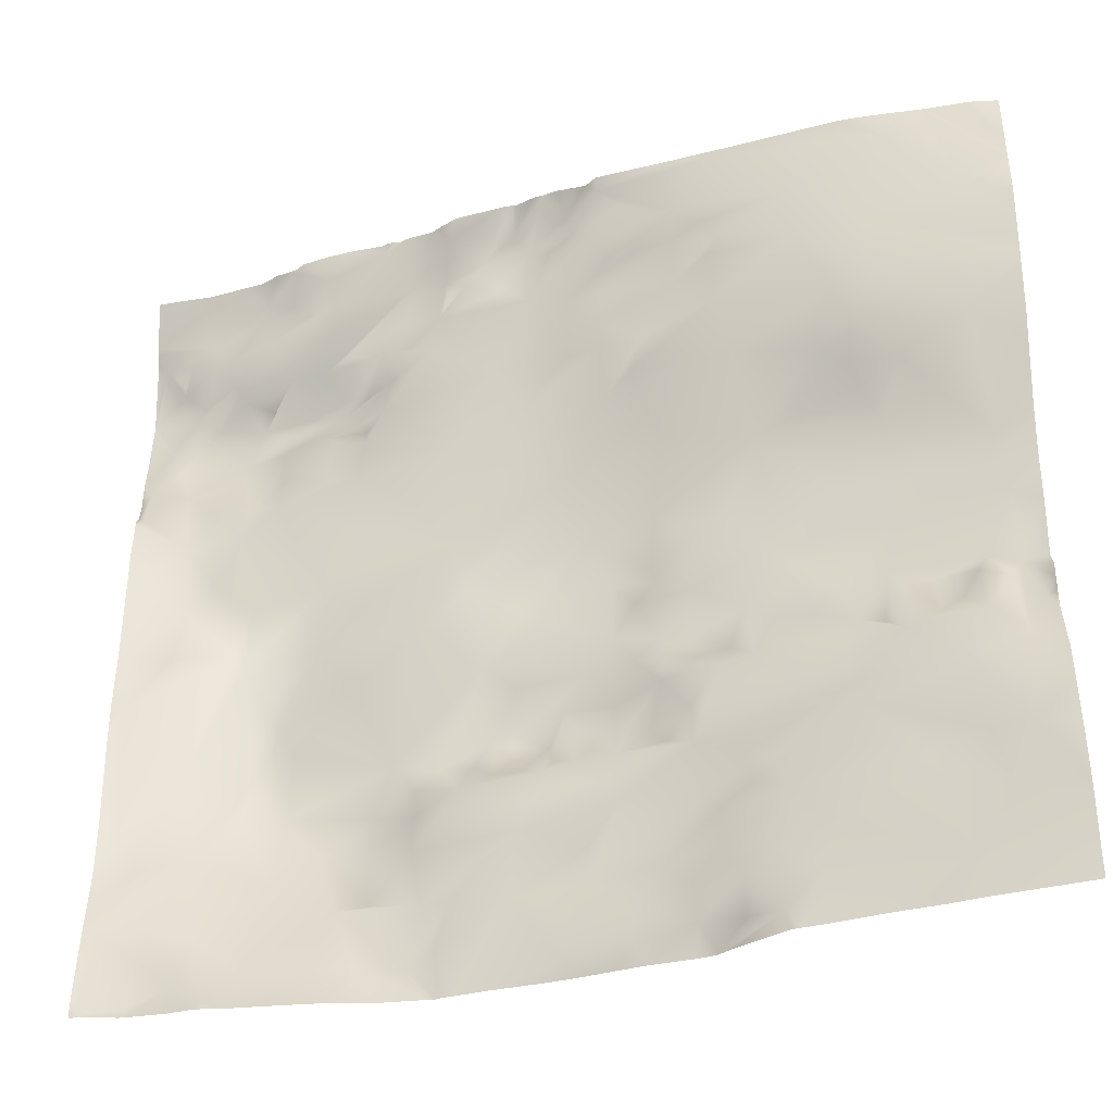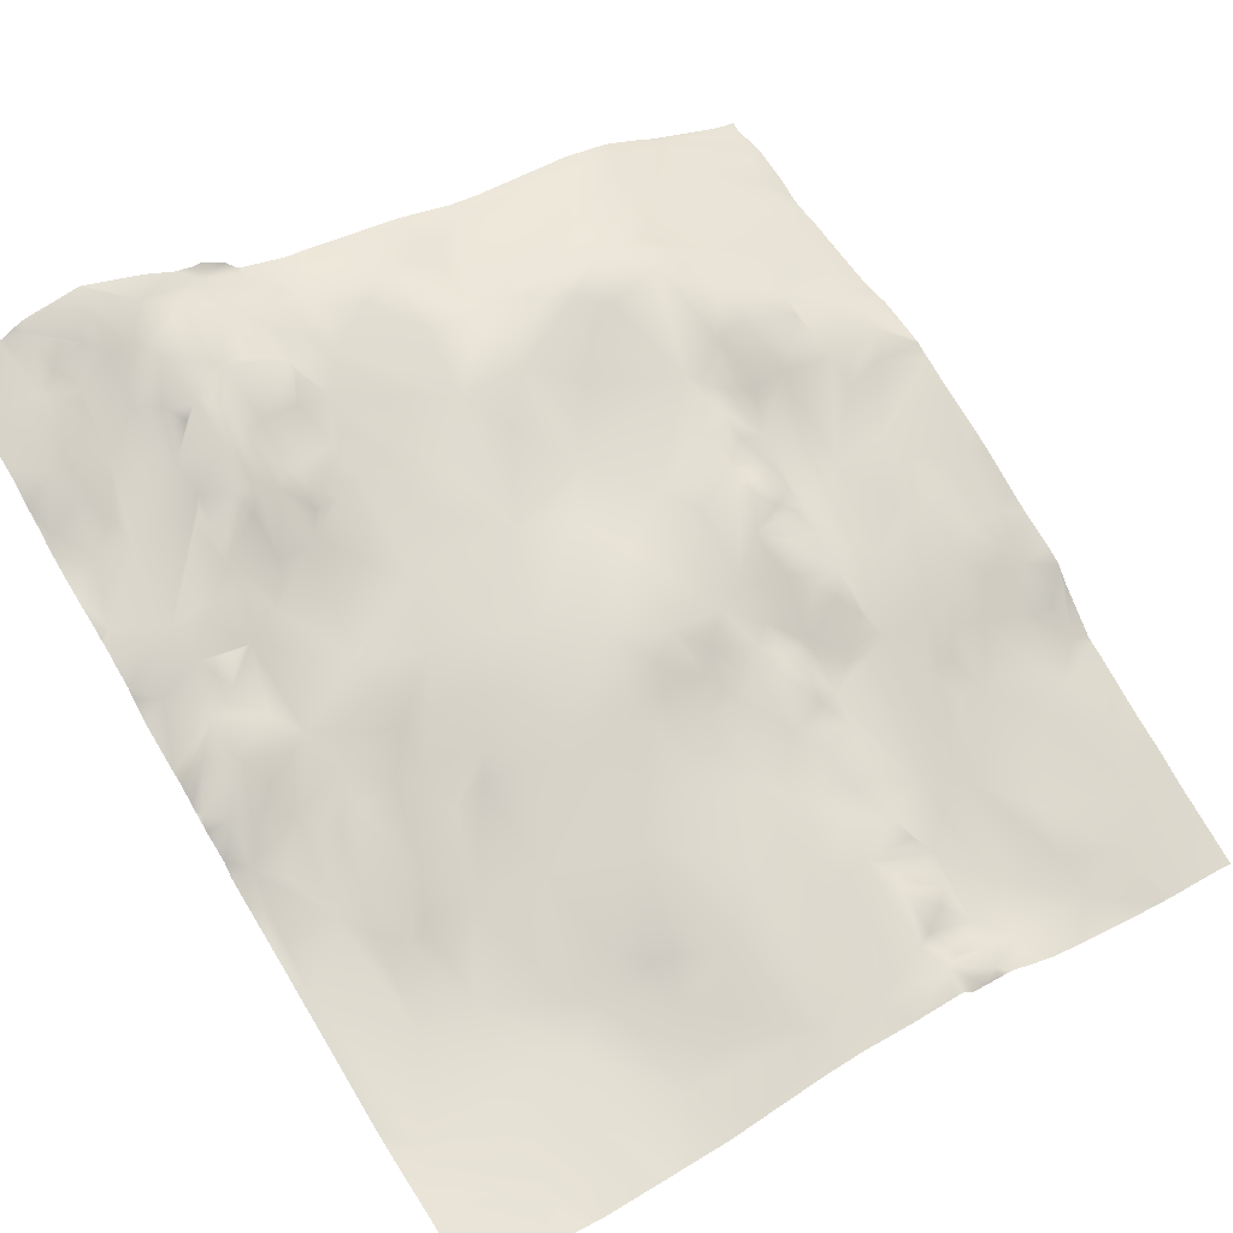
<metadata>
{"format":"obj","ext":"obj","renderer":"f3d","projection":"perspective","resolution":1024,"background":"white","views":[{"elev":-30.3,"azim":0.2,"up":"+Z"},{"elev":52.5,"azim":56.5,"up":"+Y"}]}
</metadata>
<code>
o lod_0_521_Cube
v -584.9 2.289 92.24
v -602.3 9.052 94.46
v -577 -0.6841 84.34
v -661.4 36.94 93.69
v -666 40.85 87.41
v -660.4 37.59 88.83
v -653.6 34.12 92.05
v -650 30.21 94.36
v -646.1 28.32 91.89
v -650.5 32.39 90.82
v -654.6 34.02 89.2
v -648.5 30.96 88.47
v -645 28.52 88.11
v -653 32.57 85.83
v -656.8 35.81 86.49
v -659.7 36.77 84.94
v -662.5 37.97 86.51
v -663.5 39.96 84.84
v -663.3 39.17 82.71
v -667.1 42.42 80.55
v -660.6 39.09 81.08
v -656.7 34.65 81.28
v -661.4 38.22 78.4
v -664.3 40.13 75.6
v -663 38.89 72.21
v -666 37.52 68.22
v -666.4 35.5 63.7
v -661.7 37.46 67.84
v -666.3 23.56 0.2492
v -662.5 24.19 0.826
v -666.2 26.84 10.47
v -665.2 30.42 22.52
v -657.3 24.12 3.359
v -663.2 29.51 17.92
v -660.8 25.78 9.784
v -656.8 28.31 18.72
v -658.7 29.92 28.51
v -655.7 25 8.458
v -654.4 21.69 0.7386
v -651 23.18 4.17
v -648.4 26.87 15.41
v -643.7 21.93 3.982
v -639.4 21.96 4.651
v -641.8 23.95 11.12
v -634.2 20.72 3.691
v -631.4 19.11 5.269
v -633 21.21 10.81
v -630 19.36 10.32
v -624.2 16.9 9.81
v -623.4 16.35 16.67
v -638.4 23.6 11.55
v -634.1 21.26 16.38
v -643.3 27.58 18.33
v -638.8 26.7 18.71
v -633.8 21.52 20.38
v -638.2 26.83 22.58
v -647.7 29.76 23.74
v -652.7 29.65 22.22
v -651.3 31.33 29.3
v -636.4 25.39 27.8
v -633.8 23.28 24.03
v -629.4 19.11 22.41
v -631.5 24.03 26.79
v -646.9 28.77 30.3
v -645.4 28.49 33.42
v -648.5 30.46 33.98
v -640.9 26.52 37.66
v -651.3 30.81 37.52
v -645 28.25 42.69
v -653.2 30.14 41.68
v -634.2 23.06 42.51
v -644.9 28.24 50.34
v -640.5 25.82 46.92
v -627.1 21.27 37.15
v -630.9 22.55 52.83
v -629 21.91 46.64
v -626.1 22.01 29.22
v -628 22.68 26.47
v -625.9 18.07 23.48
v -623.8 20.62 26.18
v -623.3 16.92 23.18
v -621 15.74 22.58
v -620.3 19.63 27.06
v -623.8 21.58 29.45
v -623.7 20.3 34.4
v -616.1 17.68 34.61
v -618.8 19.18 30.83
v -619.8 18.14 24.92
v -617.9 14.94 23.39
v -613.3 12.67 18.39
v -616 16.35 25.38
v -616.6 14.75 13.68
v -613.9 16.79 30.23
v -613.5 13.32 23.43
v -611.6 14.12 34.33
v -616.1 14.42 10.29
v -613.7 17.36 38.54
v -618.1 14.13 7.512
v -623.1 20.78 43.52
v -619.1 13.83 2.036
v -612.3 10.79 6.675
v -612.3 10.44 2.242
v -582 -4.983 4.69
v -575.7 -6.176 17.5
v -572.7 -2.027 32.62
v -574.5 -0.03706 37.44
v -575.1 -3.873 28.11
v -574.9 0.1519 45.78
v -577 1.337 49.17
v -577.5 1.404 38.92
v -575.6 0.5679 52.87
v -576 -2.054 34.93
v -577.5 -0.5311 67.28
v -578.5 -2.521 31.02
v -587.2 2.341 80.14
v -586.3 1.627 74.18
v -594.5 5.182 86.82
v -594.5 4.706 80.59
v -589 2.968 68.7
v -590.8 3.398 72.67
v -584.4 2.719 63.57
v -581 2.139 59.25
v -589.4 4.243 63.73
v -586.1 5.249 57.34
v -592.6 5.651 66.71
v -588.4 5.457 61.46
v -593.2 6.87 62.35
v -598.8 10.14 58.44
v -601.1 8.669 68.08
v -590.9 7.83 50.47
v -586.3 4.606 44.52
v -598.4 9.898 44.9
v -586.8 4.947 39.05
v -591.4 6.828 38.18
v -602 11.81 49.59
v -609.2 15.67 52.18
v -606 12.82 47.77
v -608.5 13.78 61
v -609.8 16.48 46.53
v -616.9 19.08 51.23
v -610 13.8 63.76
v -609.4 14.51 43.64
v -620.3 19 56.98
v -613.7 18.3 44.96
v -605.9 12.37 41.36
v -611.5 15.5 41.65
v -608.8 15.06 37.32
v -606.1 13.43 36.32
v -608.3 12.33 33.9
v -609.1 11.38 30.56
v -605.3 11.02 32.97
v -600.6 10.69 38.53
v -602.2 10.51 33.85
v -603.6 8.233 30.6
v -600.2 7.054 31.17
v -595 8.197 39.27
v -597.9 8.54 36.12
v -594.5 5.569 35.02
v -597.3 7.797 33.08
v -594.4 4.617 31.45
v -590 3.926 33.2
v -592.6 3.273 28.06
v -587.6 2.699 32.31
v -586.2 0.2079 30.48
v -584 0.8299 34.46
v -582.4 3.469 37.37
v -582.6 -0.5821 31.73
v -578.7 0.08394 36.67
v -580.1 1.199 34.24
v -580.8 -2.519 25.41
v -590.3 1.85 25.86
v -579.7 -3.543 17.62
v -606.2 9.262 22.66
v -590.4 1.992 23.07
v -578 -5.704 10.66
v -585.1 -1.582 16.56
v -593 1.269 10.1
v -592.3 1.703 18.39
v -588.5 -2.1 2.937
v -595.2 4.562 20.72
v -597.7 4.135 15.19
v -601.4 7.611 20.74
v -598.4 4.904 18.44
v -600.9 7.309 17.35
v -605.9 9.982 16.79
v -604.2 7.707 14.87
v -603.8 6.587 10.68
v -609.6 11.12 10.4
v -606.8 9.024 7.975
v -606.4 8.175 3.463
v -602.3 4.859 6.64
v -597.3 3.474 8.723
v -595.1 1.026 5.971
v -602.1 4.435 2.406
v -598.6 2.028 2.214
v -604.5 7.621 0.132
v -665.9 30.71 37.19
v -654.3 29.97 43.29
v -661.4 31.44 43.43
v -652.8 31.1 49.59
v -666 32.46 44.92
v -665.5 33.83 55.76
v -660.3 34.01 50.63
v -660.9 33.85 58.75
v -657.2 33.41 53.76
v -654.6 31.97 59.33
v -658.6 33.81 63.64
v -650.6 30.36 62.31
v -656.2 34.79 67.61
v -653.9 34.18 65.02
v -657.9 37.11 69.25
v -654.9 36.74 71.48
v -652.5 33.8 64.87
v -658.7 37.36 76.8
v -650.3 31.39 66.31
v -655.4 34.51 78.73
v -650.2 32.17 70.37
v -650 31.79 80.25
v -653.1 36 75.82
v -651.6 35.07 77.71
v -650.5 35.21 73.66
v -647.6 34.21 76.2
v -646.2 30.43 79.91
v -647.8 33.39 72.94
v -643.4 32.14 77.74
v -645.4 29.62 70.83
v -643.2 30.77 74.76
v -642.5 30.8 72.92
v -645.1 29.51 65.27
v -641.1 30.49 76.56
v -643.5 27.86 68.94
v -638.1 25.45 75.68
v -639.3 27.39 80.97
v -640.6 27.18 70.12
v -638.8 25.06 71.63
v -641.1 26.56 67.06
v -634 23.64 78.62
v -641.9 27.74 64.49
v -631 22.9 64.86
v -635.4 25.18 59.72
v -638 25.77 55.9
v -623.9 19.76 61.81
v -626.3 21.41 74.5
v -623.7 20.19 67.48
v -614.2 15.46 67.07
v -618.6 17.91 73.68
v -611.6 13.19 68.87
v -614.9 14.82 73.24
v -610.4 12.82 72.7
v -602.8 9.235 75.34
v -615.3 14.93 76.8
v -606.9 11.46 79.03
v -603.2 8.649 80.95
v -602.2 8.367 83.33
v -614.1 15.53 81.25
v -604.2 9.936 86.08
v -607 11.94 85.12
v -607 10.87 88.43
v -613.2 13.88 84.04
v -618.4 17.42 80.77
v -617.1 14.88 86.75
v -622.5 18.88 82.22
v -612.9 12.74 90.61
v -615.1 13.39 93.14
v -618.2 17.34 89.58
v -620.5 17.52 87.53
v -618.4 17.69 92.98
v -622.8 20.27 89.64
v -621.1 16.87 94.92
v -624.3 20.56 92.57
v -627.4 22.13 89.85
v -625.9 20.26 84.59
v -632 21.96 92.62
v -632.8 22.51 82.42
v -629.8 21.42 86.14
v -632.1 24.96 88.78
v -631.9 23.62 84.24
v -636.2 25.68 80.54
v -636.6 26.95 84.4
v -643.4 29.03 81.74
v -636.3 26.19 88.9
v -639.4 26.26 94.11
v -606.4 9.319 26.81
v -608.7 11.53 23.93
v -610.2 13.86 26.07
v -612 15.42 27.95
v -583.1 2.58 95.31
v -581.1 2.203 95.31
v -571.9 -1.209 86.72
v -571.9 -1.791 83.71
v -579.8 1.965 95.31
v -571.9 -0.8669 89.14
v -575.2 0.8294 95.31
v -571.9 -2.36 74.95
v -571.9 -2.334 80.74
v -571.9 0.03134 93.93
v -574.5 0.7218 95.31
v -571.9 0.5341 95.31
v -571.9 -2.417 72.75
v -571.9 -2.361 71.63
v -571.9 -2.38 73.2
v -571.9 -1.903 62.41
v -571.9 -2.368 65.66
v -571.9 -0.9665 54.87
v -571.9 -0.8761 53.37
v -571.9 -0.7084 49.67
v -571.9 -1.215 43.93
v -571.9 -0.9521 47.23
v -571.9 -1.214 38.55
v -571.9 -1.234 37.49
v -571.9 -2.654 35.81
v -571.9 -2.748 34.37
v -571.9 -2.912 32.65
v -571.9 -3.094 30.87
v -571.9 -4.199 28.7
v -571.9 -5.82 25.15
v -571.9 -6.712 21.42
v -571.9 -8.823 10.45
v -571.9 -7.754 16.54
v -571.9 -8.959 9.114
v -571.9 -9.451 2.634
v -571.9 -9.879 0
v -581.5 -5.954 0
v -571.9 -9.067 8.581
v -588.8 3.884 95.31
v -586.5 3.278 95.31
v -601.1 8.581 95.31
v -603.2 9.349 95.31
v -607.6 11.01 95.31
v -615.1 13.65 95.31
v -621.1 16.87 95.31
v -619.7 16.12 95.31
v -616.2 15.12 95.31
v -621.8 17.1 95.31
v -622.3 17.45 95.31
v -624.2 18.75 95.31
v -625.6 19.01 95.31
v -624.5 18.72 95.31
v -632.9 22.73 95.31
v -631 21.11 95.31
v -633.9 23.68 95.31
v -639 25.69 95.31
v -637.9 25.69 95.31
v -636.6 24.81 95.31
v -639.7 26.3 95.31
v -646.1 28.32 95.31
v -643.4 27.36 95.31
v -649.3 29.86 95.31
v -650.1 30.84 95.31
v -652.6 32.11 95.31
v -654.3 33.64 95.31
v -660.7 36.28 95.31
v -665 37.3 95.31
v -656.6 34.58 95.31
v -667.2 37.91 95.31
v -667.2 39.91 90.23
v -667.2 40.09 89.4
v -667.2 40.7 88.44
v -667.2 41.36 86.79
v -667.2 42.44 80.62
v -667.2 42.44 80.57
v -667.2 42.41 80.45
v -667.2 42.31 80.09
v -667.2 40.33 73.79
v -667.2 38.85 70.34
v -667.2 38.39 68.19
v -667.2 38.52 67.51
v -667.2 36.95 64.67
v -667.2 35.61 63.53
v -667.2 35.34 62.87
v -667.2 33.99 57.67
v -667.2 33.9 55.97
v -667.2 32.5 45.07
v -667.2 33.7 54.58
v -667.2 32.38 44.25
v -667.2 30.91 37.77
v -667.2 30.81 36.63
v -667.2 30.57 34.37
v -667.2 30.31 22.96
v -585 -4.252 0
v -589.2 -2.573 0
v -597.6 1.225 0
v -595.5 0.3663 0
v -598.2 1.509 0
v -602.9 5.768 0
v -604.7 7.688 0
v -629.5 18.06 0
v -626 16.55 0
v -630.4 18.38 0
v -606.8 8.643 0
v -606.2 8.402 0
v -610.9 10.14 0
v -613.8 11.53 0
v -617.6 13.39 0
v -620.7 14.63 0
v -632.1 19 0
v -637.4 19.89 0
v -631.1 18.84 0
v -640 19.7 0
v -642.2 19.86 0
v -651.1 21.13 0
v -647.9 20.64 0
v -653.8 21.29 0
v -655.2 21.67 0
v -657.6 22.63 4e-06
v -661.3 23.52 0
v -662.2 23.72 0
v -666 23.43 4e-06
v -667.2 29.74 19.17
v -667.2 29.31 17.02
v -667.2 27.79 12.93
v -666.3 23.53 4e-06
v -667.2 27.05 11.22
v -667.2 24.28 2.558
v -667.2 23.9 0.8821
v -667.2 23.83 0
f 1 326 287
f 1 325 326
f 2 325 1
f 2 328 327
f 1 288 3
f 289 3 291
f 3 290 295
f 4 352 354
f 5 357 6
f 354 7 4
f 6 4 7
f 8 350 349
f 9 348 346
f 9 346 347
f 7 8 10
f 10 8 9
f 11 7 10
f 6 7 11
f 12 10 9
f 11 10 12
f 12 9 13
f 14 11 12
f 14 12 13
f 6 11 15
f 15 11 14
f 16 6 15
f 16 15 14
f 17 6 16
f 17 5 6
f 18 5 17
f 18 17 19
f 5 18 19
f 19 17 16
f 20 5 19
f 19 16 21
f 20 19 21
f 21 16 22
f 22 16 14
f 20 21 23
f 23 21 22
f 20 23 24
f 24 23 25
f 26 24 25
f 368 26 27
f 27 26 28
f 26 25 28
f 414 31 29
f 29 31 30
f 33 406 30
f 30 31 33
f 411 34 31
f 31 35 33
f 31 34 36
f 35 31 36
f 34 32 37
f 34 37 36
f 33 35 38
f 35 36 38
f 33 38 39
f 39 38 40
f 39 401 403
f 38 36 41
f 40 38 41
f 43 396 397
f 42 44 43
f 40 44 42
f 40 41 44
f 45 396 43
f 43 44 45
f 45 44 47
f 45 48 46
f 45 47 48
f 46 48 49
f 48 47 50
f 48 50 49
f 44 51 47
f 47 52 50
f 51 52 47
f 44 53 51
f 41 53 44
f 51 54 52
f 53 54 51
f 54 55 52
f 53 56 54
f 54 56 55
f 41 57 53
f 53 57 56
f 41 58 57
f 41 36 58
f 36 59 58
f 58 59 57
f 36 37 59
f 57 60 56
f 55 56 61
f 56 60 61
f 52 55 62
f 55 61 62
f 52 62 50
f 60 63 61
f 61 63 62
f 57 64 60
f 59 64 57
f 64 65 60
f 59 66 64
f 64 66 65
f 65 67 60
f 65 66 67
f 59 68 66
f 66 69 67
f 68 69 66
f 70 68 59
f 70 69 68
f 37 70 59
f 67 69 71
f 60 67 71
f 70 72 69
f 69 73 71
f 69 72 73
f 60 71 74
f 63 60 74
f 71 73 75
f 73 72 75
f 74 71 76
f 71 75 76
f 63 74 77
f 78 63 77
f 62 63 78
f 78 77 79
f 62 78 79
f 79 77 80
f 62 79 81
f 81 79 80
f 62 81 82
f 50 62 82
f 81 80 83
f 81 83 82
f 77 84 80
f 80 84 83
f 77 85 84
f 74 85 77
f 84 85 86
f 85 74 86
f 84 87 83
f 84 86 87
f 82 83 88
f 88 83 87
f 82 88 89
f 88 87 89
f 82 89 90
f 50 82 90
f 89 87 91
f 50 90 92
f 49 50 92
f 87 93 91
f 87 86 93
f 89 91 94
f 91 93 94
f 90 89 94
f 93 86 95
f 96 92 90
f 49 92 96
f 86 97 95
f 74 97 86
f 49 96 98
f 74 99 97
f 74 76 99
f 100 49 98
f 98 96 101
f 100 98 101
f 100 101 102
f 104 317 319
f 105 312 313
f 106 312 105
f 107 314 315
f 107 315 316
f 107 106 105
f 107 317 104
f 106 307 309
f 108 306 308
f 109 305 306
f 110 108 106
f 111 305 109
f 112 110 106
f 107 112 106
f 111 302 304
f 107 114 112
f 113 300 303
f 115 1 3
f 116 301 299
f 113 299 300
f 115 117 1
f 117 2 1
f 116 118 115
f 117 115 118
f 119 116 113
f 118 116 120
f 120 116 119
f 121 119 113
f 121 113 122
f 122 113 111
f 123 119 121
f 124 122 111
f 122 124 121
f 125 119 123
f 125 120 119
f 123 121 126
f 124 126 121
f 127 123 126
f 123 127 125
f 128 127 126
f 128 125 127
f 128 126 124
f 129 120 125
f 128 129 125
f 130 124 111
f 130 128 124
f 130 111 109
f 131 130 109
f 108 131 109
f 132 128 130
f 132 130 131
f 133 131 108
f 133 108 110
f 134 132 131
f 134 131 133
f 132 135 128
f 136 128 135
f 137 135 132
f 137 136 135
f 136 138 128
f 138 129 128
f 139 136 137
f 140 138 136
f 139 140 136
f 138 141 129
f 142 139 137
f 138 143 141
f 140 143 138
f 144 139 142
f 144 140 139
f 142 137 145
f 145 137 132
f 146 144 142
f 146 142 145
f 99 140 144
f 99 76 140
f 76 143 140
f 97 99 144
f 97 144 146
f 76 75 143
f 97 146 147
f 147 146 145
f 95 97 147
f 147 145 148
f 95 147 149
f 149 147 148
f 150 95 149
f 93 95 150
f 149 148 151
f 150 149 151
f 148 145 152
f 152 145 132
f 151 148 153
f 153 148 152
f 151 153 154
f 150 151 154
f 153 152 155
f 154 153 155
f 156 152 132
f 156 132 134
f 157 152 156
f 155 152 157
f 156 134 158
f 157 156 158
f 155 157 159
f 159 157 158
f 155 159 160
f 160 159 158
f 158 134 161
f 160 158 161
f 161 134 133
f 155 160 162
f 162 160 161
f 154 155 162
f 161 133 163
f 164 161 163
f 163 133 164
f 162 161 164
f 164 133 165
f 165 133 166
f 166 133 110
f 164 165 167
f 165 166 167
f 166 110 168
f 168 110 112
f 167 166 169
f 169 166 168
f 114 168 112
f 169 168 114
f 114 167 169
f 164 167 114
f 164 114 170
f 170 114 107
f 170 107 104
f 171 164 170
f 171 162 164
f 172 170 104
f 173 162 171
f 173 154 162
f 174 171 170
f 174 170 172
f 175 172 104
f 175 318 320
f 175 324 103
f 176 172 175
f 103 176 175
f 176 174 172
f 177 176 103
f 178 174 176
f 179 177 103
f 103 380 179
f 180 174 178
f 180 171 174
f 181 178 176
f 181 180 178
f 177 181 176
f 182 171 180
f 182 173 171
f 181 183 180
f 183 182 180
f 184 182 183
f 184 183 181
f 185 182 184
f 185 173 182
f 186 184 181
f 185 184 186
f 187 186 181
f 188 185 186
f 188 186 187
f 188 96 185
f 96 90 185
f 185 90 173
f 96 188 101
f 90 94 173
f 189 101 188
f 188 187 189
f 101 189 190
f 102 101 190
f 191 189 187
f 190 189 191
f 187 181 192
f 191 187 192
f 192 181 177
f 193 192 177
f 191 192 193
f 193 177 179
f 190 191 194
f 191 193 195
f 195 194 191
f 196 190 194
f 196 194 195
f 197 37 32
f 197 198 37
f 37 198 70
f 197 199 198
f 198 200 70
f 197 201 199
f 70 200 72
f 201 203 199
f 201 202 203
f 199 203 198
f 203 200 198
f 203 202 204
f 203 205 200
f 203 204 205
f 204 27 28
f 205 206 200
f 205 204 206
f 200 206 72
f 204 207 206
f 204 28 207
f 206 208 72
f 207 28 209
f 207 210 206
f 207 209 210
f 206 210 208
f 28 211 209
f 28 212 211
f 211 212 209
f 209 212 210
f 28 25 212
f 208 210 213
f 25 214 212
f 25 23 214
f 23 22 214
f 213 210 215
f 208 213 215
f 214 22 216
f 210 217 215
f 210 212 217
f 216 22 218
f 22 14 218
f 214 216 219
f 212 214 219
f 216 218 220
f 216 220 219
f 219 220 218
f 212 219 221
f 212 221 217
f 219 218 222
f 221 219 222
f 218 14 223
f 218 223 222
f 14 13 223
f 221 222 224
f 217 221 224
f 222 223 225
f 217 224 226
f 215 217 226
f 224 222 227
f 227 222 225
f 226 224 228
f 224 227 228
f 215 226 229
f 208 215 229
f 227 225 230
f 229 226 231
f 227 230 232
f 228 227 232
f 225 233 230
f 230 233 232
f 223 233 225
f 226 228 234
f 231 226 234
f 228 232 235
f 234 228 235
f 236 231 234
f 234 235 236
f 229 231 236
f 235 232 237
f 232 233 237
f 238 229 236
f 208 229 238
f 236 235 239
f 238 236 239
f 208 238 240
f 240 238 239
f 208 240 241
f 72 208 241
f 72 241 75
f 241 240 75
f 240 239 75
f 75 239 242
f 75 242 143
f 235 243 239
f 235 237 243
f 239 244 242
f 239 243 244
f 143 242 245
f 242 244 245
f 143 245 141
f 244 243 246
f 245 247 141
f 141 247 129
f 245 244 248
f 244 246 248
f 245 249 247
f 245 248 249
f 129 247 250
f 249 250 247
f 129 250 120
f 250 118 120
f 248 251 249
f 246 251 248
f 249 252 250
f 251 252 249
f 250 253 118
f 250 252 253
f 253 254 118
f 252 254 253
f 118 254 117
f 251 255 252
f 254 256 117
f 252 257 254
f 257 256 254
f 255 257 252
f 256 258 117
f 257 258 256
f 258 2 117
f 255 259 257
f 259 258 257
f 260 255 251
f 260 259 255
f 246 260 251
f 260 261 259
f 259 261 258
f 246 262 260
f 262 261 260
f 243 262 246
f 261 263 258
f 263 264 258
f 258 264 2
f 261 265 263
f 265 264 263
f 266 265 261
f 262 266 261
f 264 329 2
f 265 267 264
f 333 264 267
f 268 265 266
f 268 267 265
f 262 268 266
f 267 332 333
f 269 331 332
f 268 269 267
f 268 270 269
f 270 335 269
f 271 270 268
f 338 270 271
f 272 268 262
f 272 271 268
f 273 340 337
f 337 271 273
f 274 272 262
f 243 274 262
f 237 274 243
f 275 271 272
f 274 275 272
f 276 271 275
f 276 273 271
f 274 277 275
f 277 276 275
f 274 276 277
f 278 274 237
f 233 278 237
f 278 279 274
f 233 279 278
f 279 276 274
f 233 280 279
f 223 280 233
f 279 281 276
f 280 281 279
f 280 223 281
f 281 273 276
f 223 13 281
f 341 273 281
f 273 339 340
f 13 282 281
f 344 281 282
f 13 9 282
f 347 282 9
f 282 343 344
f 282 345 342
f 282 342 343
f 173 283 154
f 150 154 283
f 284 283 173
f 94 284 173
f 284 285 283
f 94 285 284
f 285 150 283
f 94 286 285
f 286 150 285
f 94 93 286
f 93 150 286
f 383 193 179
f 404 33 39
f 370 204 371
f 391 196 386
f 374 372 202
f 375 197 376
f 291 292 289
f 378 32 379
f 377 376 197
f 391 390 190
f 398 46 389
f 408 30 407
f 362 361 20
f 303 302 113
f 369 368 27
f 361 360 20
f 415 414 29
f 295 294 3
f 292 297 296
f 370 369 27
f 416 29 412
f 356 353 4
f 387 46 49
f 394 395 100
f 400 402 42
f 392 190 390
f 360 5 20
f 388 49 100
f 378 377 197
f 329 328 2
f 334 331 269
f 374 201 373
f 382 195 193
f 363 24 364
f 313 314 105
f 349 348 8
f 409 379 32
f 408 412 29
f 413 411 31
f 335 334 269
f 366 365 26
f 308 307 108
f 400 43 399
f 406 407 30
f 380 381 179
f 309 310 106
f 394 102 393
f 392 393 102
f 365 24 26
f 371 202 372
f 356 6 357
f 324 321 103
f 402 40 42
f 384 385 195
f 310 311 106
f 363 362 20
f 385 196 195
f 409 34 410
f 403 404 39
f 321 323 103
f 359 358 5
f 350 7 351
f 294 115 3
f 353 352 4
f 319 318 104
f 395 388 100
f 367 366 26
f 381 383 179
f 297 298 296
f 397 399 43
f 375 373 201
f 2 327 325
f 1 287 288
f 290 3 289
f 3 288 291
f 5 358 357
f 354 351 7
f 9 8 348
f 368 367 26
f 414 413 31
f 33 405 406
f 411 410 34
f 39 40 401
f 45 398 396
f 106 311 312
f 107 105 314
f 107 316 317
f 106 108 307
f 108 109 306
f 111 304 305
f 111 113 302
f 116 115 301
f 113 116 299
f 175 104 318
f 175 320 324
f 103 323 380
f 264 330 329
f 333 330 264
f 267 269 332
f 270 336 335
f 338 336 270
f 337 338 271
f 341 339 273
f 344 341 281
f 347 345 282
f 383 382 193
f 404 405 33
f 370 27 204
f 391 190 196
f 375 201 197
f 291 293 292
f 378 197 32
f 398 45 46
f 408 29 30
f 292 293 297
f 416 415 29
f 356 355 353
f 387 389 46
f 392 102 190
f 360 359 5
f 388 387 49
f 374 202 201
f 382 384 195
f 363 20 24
f 400 42 43
f 394 100 102
f 365 364 24
f 371 204 202
f 356 4 6
f 402 401 40
f 385 386 196
f 409 32 34
f 321 322 323
f 350 8 7
f 294 301 115

</code>
